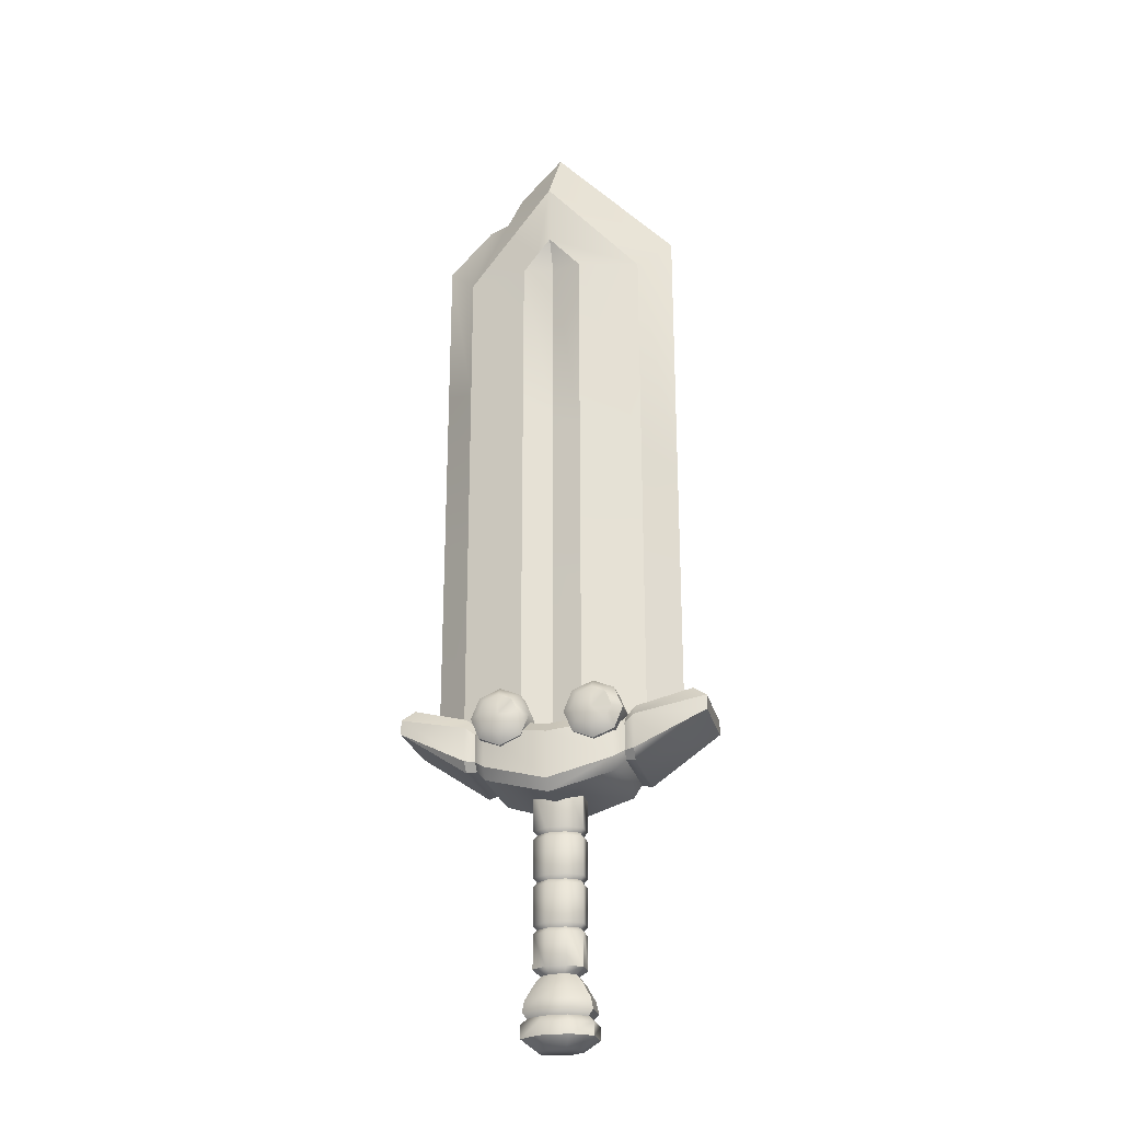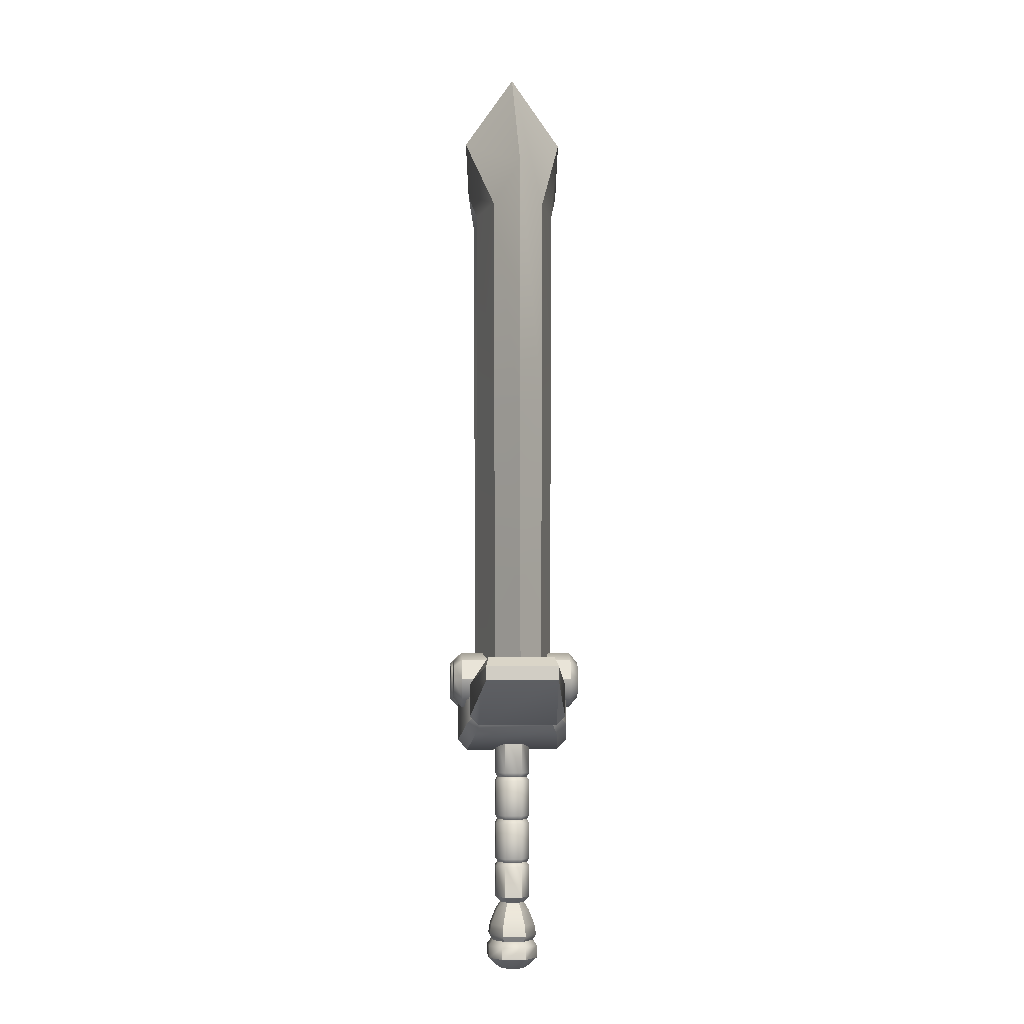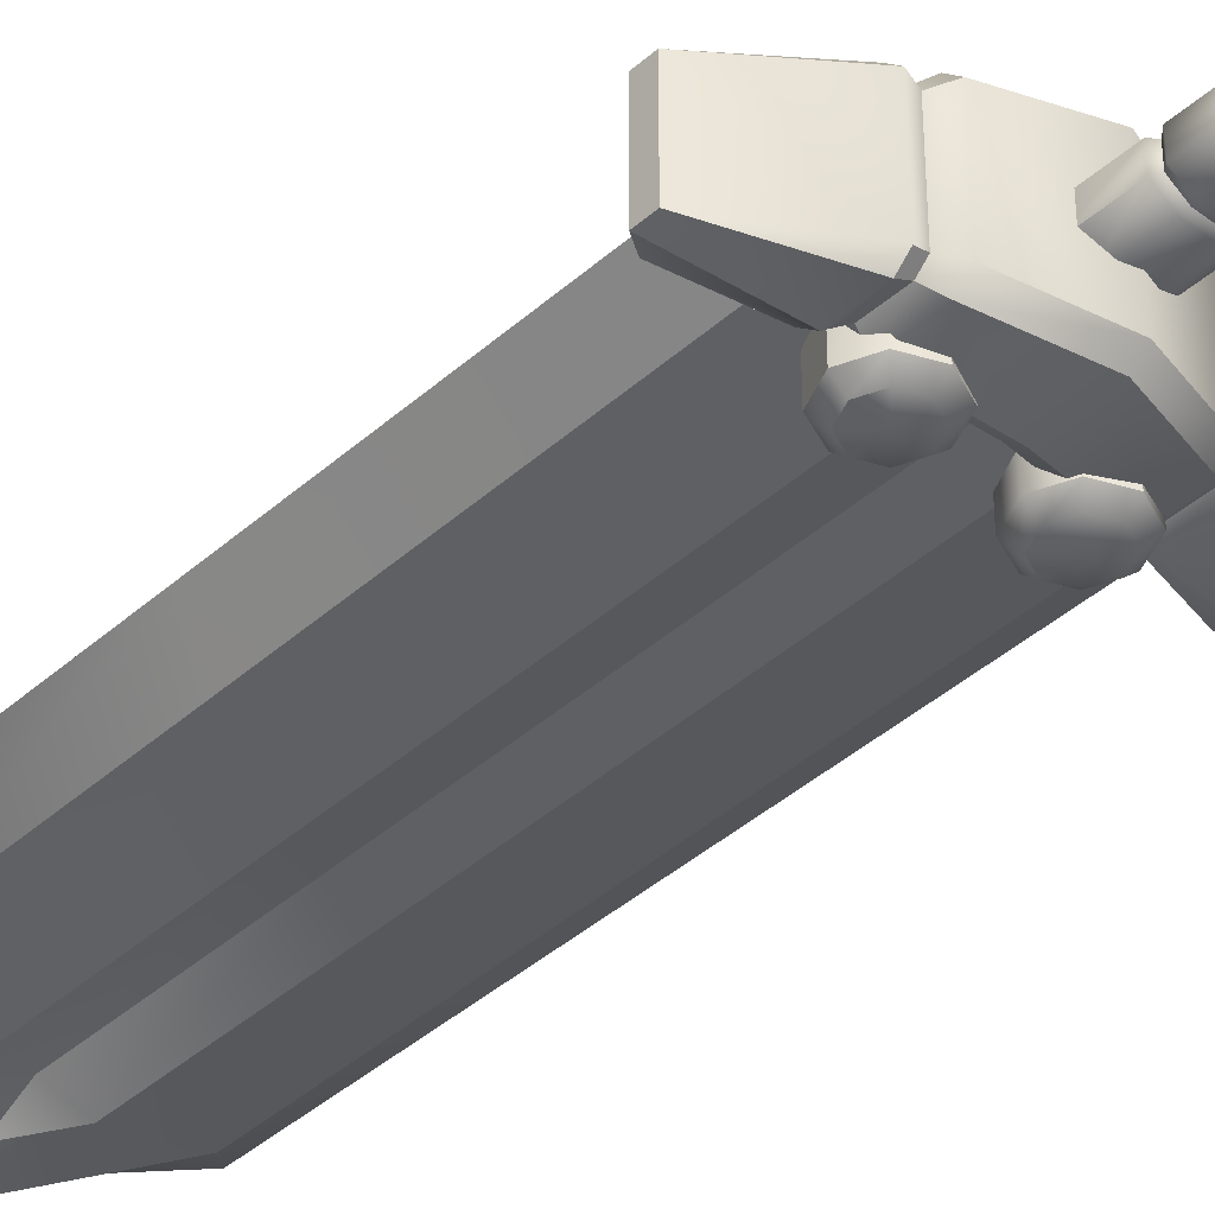
<metadata>
{"format":"obj","ext":"obj","renderer":"f3d","projection":"perspective","resolution":1024,"background":"white","views":[{"elev":-25.2,"azim":-166.4,"up":"+Y"},{"elev":-6.1,"azim":-94.1,"up":"+Y"},{"elev":-40.7,"azim":-42.8,"up":"+Z"}]}
</metadata>
<code>
o BlackKnight_Sword
v -0.3148 0.3099 0.07703
v -0.3148 0.34 0.07703
v -0.2871 0.3594 0.0705
v -0.3148 0.3099 -0.07703
v -0.2871 0.3594 -0.0705
v -0.3148 0.34 -0.07703
v 0.3148 0.3099 0.07703
v 0.2871 0.3594 0.0705
v 0.3148 0.34 0.07703
v 0.3148 0.3099 -0.07703
v 0.3148 0.34 -0.07703
v 0.2871 0.3594 -0.0705
v 0 0.156 -0.1023
v 0 0.1778 -0.123
v 0 0.2976 -0.1022
v 0 0.2746 -0.123
v 0 0.1778 0.123
v 0 0.156 0.1023
v 0 0.2746 0.123
v 0 0.2976 0.1022
v 0.02105 -0.1719 -0.03772
v 0.02105 0.1909 -0.03772
v 0.05081 -0.1719 -0.01871
v 0.05081 0.1909 -0.01871
v 0.05081 -0.1719 0.01871
v 0.05081 0.1909 0.01871
v 0.02105 -0.1719 0.03772
v 0.02105 0.1909 0.03772
v -0.02105 -0.1719 0.03772
v -0.02105 0.1909 0.03772
v -0.05081 -0.1719 0.01871
v -0.05081 0.1909 0.01871
v -0.05081 -0.1719 -0.01871
v -0.05081 0.1909 -0.01871
v -0.02105 -0.1719 -0.03772
v -0.02105 0.1909 -0.03772
v 0.02105 -0.08645 -0.03772
v 0.02105 -0.1041 -0.03772
v 0.01797 -0.09528 -0.03221
v 0.02105 0.00895 -0.03772
v 0.02105 -0.008708 -0.03772
v 0.01797 0.000121 -0.03221
v 0.02105 0.1043 -0.03772
v 0.02105 0.08669 -0.03772
v 0.01797 0.09552 -0.03221
v 0.05081 0.08669 -0.01871
v 0.05081 0.1043 -0.01871
v 0.04339 0.09552 -0.01598
v 0.05081 -0.008708 -0.01871
v 0.05081 0.00895 -0.01871
v 0.04339 0.000121 -0.01598
v 0.05081 -0.1041 -0.01871
v 0.05081 -0.08645 -0.01871
v 0.04339 -0.09528 -0.01598
v 0.05081 0.08669 0.01871
v 0.05081 0.1043 0.01871
v 0.04339 0.09552 0.01598
v 0.05081 -0.008708 0.01871
v 0.05081 0.00895 0.01871
v 0.04339 0.000121 0.01598
v 0.05081 -0.1041 0.01871
v 0.05081 -0.08645 0.01871
v 0.04339 -0.09528 0.01598
v 0.02105 0.08669 0.03772
v 0.02105 0.1043 0.03772
v 0.01797 0.09552 0.03221
v 0.02105 -0.008708 0.03772
v 0.02105 0.00895 0.03772
v 0.01797 0.000121 0.03221
v 0.02105 -0.1041 0.03772
v 0.02105 -0.08645 0.03772
v 0.01797 -0.09528 0.03221
v -0.02105 0.08669 0.03772
v -0.02105 0.1043 0.03772
v -0.01797 0.09552 0.03221
v -0.02105 -0.008708 0.03772
v -0.02105 0.00895 0.03772
v -0.01797 0.000121 0.03221
v -0.02105 -0.1041 0.03772
v -0.02105 -0.08645 0.03772
v -0.01797 -0.09528 0.03221
v -0.05081 0.08669 0.01871
v -0.05081 0.1043 0.01871
v -0.04339 0.09552 0.01598
v -0.05081 -0.008708 0.01871
v -0.05081 0.00895 0.01871
v -0.04339 0.000121 0.01598
v -0.05081 -0.1041 0.01871
v -0.05081 -0.08645 0.01871
v -0.04339 -0.09528 0.01598
v -0.05081 0.08669 -0.01871
v -0.05081 0.1043 -0.01871
v -0.04339 0.09552 -0.01598
v -0.05081 -0.008708 -0.01871
v -0.05081 0.00895 -0.01871
v -0.04339 0.000121 -0.01598
v -0.05081 -0.1041 -0.01871
v -0.05081 -0.08645 -0.01871
v -0.04339 -0.09528 -0.01598
v -0.02105 0.08669 -0.03772
v -0.02105 0.1043 -0.03772
v -0.01797 0.09552 -0.03221
v -0.02105 -0.008708 -0.03772
v -0.02105 0.00895 -0.03772
v -0.01797 0.000121 -0.03221
v -0.02105 -0.1041 -0.03772
v -0.02105 -0.08645 -0.03772
v -0.01797 -0.09528 -0.03221
v 0.01436 -0.1843 -0.02574
v 0.03467 -0.1843 -0.01277
v 0.03467 -0.1843 0.01277
v 0.01436 -0.1843 0.02574
v -0.01436 -0.1843 0.02574
v -0.03467 -0.1843 0.01277
v -0.03467 -0.1843 -0.01277
v -0.01436 -0.1843 -0.02574
v 0.01893 -0.3279 -0.02959
v 0.04302 -0.3279 -0.01421
v 0.04302 -0.3279 0.01421
v 0.01893 -0.3279 0.02959
v -0.01893 -0.3279 0.02959
v -0.04302 -0.3279 0.01421
v -0.04302 -0.3279 -0.01421
v -0.01893 -0.3279 -0.02959
v 0.03001 -0.3053 -0.05378
v 0.07244 -0.3053 -0.02668
v 0.07244 -0.3053 0.02668
v 0.03001 -0.3053 0.05378
v -0.03001 -0.3053 0.05378
v -0.07244 -0.3053 0.02668
v -0.07244 -0.3053 -0.02668
v -0.03001 -0.3053 -0.05378
v 0.0199 -0.2006 -0.03566
v 0.02705 -0.2324 -0.04847
v 0.04808 -0.2007 -0.01771
v 0.06531 -0.2324 -0.02405
v 0.04808 -0.2007 0.01771
v 0.06531 -0.2324 0.02405
v 0.0199 -0.2006 0.03566
v 0.02705 -0.2324 0.04847
v -0.01989 -0.2006 0.03566
v -0.02704 -0.2324 0.04847
v -0.04808 -0.2007 0.01771
v -0.06531 -0.2324 0.02405
v -0.04808 -0.2007 -0.01771
v -0.06531 -0.2324 -0.02405
v -0.01989 -0.2006 -0.03566
v -0.02704 -0.2324 -0.04847
v 0.03001 -0.2793 -0.05378
v 0.02896 -0.2548 -0.05191
v 0.02515 -0.267 -0.04507
v 0.06993 -0.2548 -0.02575
v 0.07244 -0.2793 -0.02668
v 0.06071 -0.267 -0.02236
v 0.06993 -0.2548 0.02575
v 0.07244 -0.2793 0.02668
v 0.06071 -0.267 0.02236
v 0.02896 -0.2548 0.05191
v 0.03001 -0.2793 0.05378
v 0.02515 -0.267 0.04507
v -0.02896 -0.2548 0.05191
v -0.03001 -0.2793 0.05378
v -0.02514 -0.267 0.04507
v -0.06992 -0.2548 0.02575
v -0.07244 -0.2793 0.02668
v -0.06071 -0.267 0.02236
v -0.06992 -0.2548 -0.02575
v -0.07244 -0.2793 -0.02668
v -0.06071 -0.267 -0.02236
v -0.02896 -0.2548 -0.05191
v -0.03001 -0.2793 -0.05378
v -0.02514 -0.267 -0.04507
v -0.1316 0.1935 -0.08959
v -0.172 0.2128 -0.08631
v -0.152 0.216 -0.07858
v -0.1722 0.232 -0.1045
v -0.1316 0.2153 -0.1103
v -0.1521 0.2319 -0.09371
v 0.1316 0.2153 -0.1103
v 0.1722 0.232 -0.1045
v 0.1521 0.2319 -0.09371
v 0.172 0.2128 -0.08631
v 0.1316 0.1935 -0.08959
v 0.152 0.216 -0.07858
v 0.1318 0.3168 -0.08949
v 0.1725 0.3256 -0.08497
v 0.1524 0.306 -0.07822
v 0.1725 0.3023 -0.1045
v 0.1317 0.294 -0.1103
v 0.1523 0.2886 -0.09367
v -0.1317 0.294 -0.1103
v -0.1725 0.3023 -0.1045
v -0.1523 0.2886 -0.09367
v -0.1725 0.3256 -0.08497
v -0.1318 0.3168 -0.08949
v -0.1524 0.306 -0.07822
v 0.1316 0.1935 0.08959
v 0.172 0.2128 0.08631
v 0.152 0.216 0.07858
v 0.1722 0.232 0.1045
v 0.1316 0.2153 0.1103
v 0.1521 0.2319 0.09371
v -0.1316 0.2153 0.1103
v -0.1722 0.232 0.1045
v -0.1521 0.2319 0.09371
v -0.172 0.2128 0.08631
v -0.1316 0.1935 0.08959
v -0.152 0.216 0.07858
v -0.1318 0.3168 0.08949
v -0.1725 0.3256 0.08497
v -0.1524 0.306 0.07822
v -0.1725 0.3023 0.1045
v -0.1317 0.294 0.1103
v -0.1523 0.2886 0.09367
v 0.1317 0.294 0.1103
v 0.1725 0.3023 0.1045
v 0.1523 0.2886 0.09367
v 0.1725 0.3256 0.08497
v 0.1318 0.3168 0.08949
v 0.1524 0.306 0.07822
v 0.095 0.3132 -0.1381
v 0.095 0.3732 -0.1205
v 0.095 0.3132 0.1381
v 0.095 0.3732 0.1205
v 0.1374 0.3556 -0.1205
v 0.1374 0.3556 0.1205
v 0.155 0.3132 -0.1205
v 0.155 0.3132 0.1205
v 0.1374 0.2708 -0.1205
v 0.1374 0.2708 0.1205
v 0.095 0.2532 -0.1205
v 0.095 0.2532 0.1205
v 0.05259 0.2708 -0.1205
v 0.05259 0.2708 0.1205
v 0.03503 0.3132 -0.1205
v 0.03503 0.3132 0.1205
v 0.05259 0.3556 -0.1205
v 0.05259 0.3556 0.1205
v 0.1239 0.3421 -0.1381
v 0.095 0.3541 -0.1381
v 0.1359 0.3132 -0.1381
v 0.1239 0.2843 -0.1381
v 0.095 0.2724 -0.1381
v 0.06611 0.2843 -0.1381
v 0.05414 0.3132 -0.1381
v 0.06611 0.3421 -0.1381
v 0.095 0.3541 0.1381
v 0.1239 0.3421 0.1381
v 0.1359 0.3132 0.1381
v 0.1239 0.2843 0.1381
v 0.095 0.2724 0.1381
v 0.06611 0.2843 0.1381
v 0.05414 0.3132 0.1381
v 0.06611 0.3421 0.1381
v -0.095 0.3132 -0.1381
v -0.095 0.3732 -0.1205
v -0.095 0.3132 0.1381
v -0.095 0.3732 0.1205
v -0.0526 0.3556 -0.1205
v -0.0526 0.3556 0.1205
v -0.03503 0.3132 -0.1205
v -0.03503 0.3132 0.1205
v -0.0526 0.2708 -0.1205
v -0.0526 0.2708 0.1205
v -0.095 0.2532 -0.1205
v -0.095 0.2532 0.1205
v -0.1374 0.2708 -0.1205
v -0.1374 0.2708 0.1205
v -0.155 0.3132 -0.1205
v -0.155 0.3132 0.1205
v -0.1374 0.3556 -0.1205
v -0.1374 0.3556 0.1205
v -0.06611 0.3421 -0.1381
v -0.095 0.3541 -0.1381
v -0.05414 0.3132 -0.1381
v -0.06611 0.2843 -0.1381
v -0.095 0.2724 -0.1381
v -0.1239 0.2843 -0.1381
v -0.1359 0.3132 -0.1381
v -0.1239 0.3421 -0.1381
v -0.095 0.3541 0.1381
v -0.06611 0.3421 0.1381
v -0.05414 0.3132 0.1381
v -0.06611 0.2843 0.1381
v -0.095 0.2724 0.1381
v -0.1239 0.2843 0.1381
v -0.1359 0.3132 0.1381
v -0.1239 0.3421 0.1381
v -0.1891 0.2633 0.04967
v -0.1891 1.38 0.05509
v -0.1891 0.2633 -0.04967
v -0.1891 1.38 -0.05509
v 0.1891 0.2633 0.04967
v 0.1891 1.38 0.05509
v 0.1891 0.2633 -0.04967
v 0.1891 1.38 -0.05509
v -1e-06 1.573 -0.1091
v -1e-06 1.573 0.1091
v -0.2563 0.294 0
v -0.2563 1.456 0
v -1e-06 1.731 0
v 0.2563 1.456 0
v 0.2563 0.294 0
v -0.06274 0.2633 -0.08188
v 0.06274 0.2633 -0.08188
v -1e-06 0.2633 -0.06618
v 0.06274 0.2633 0.08188
v -0.06274 0.2633 0.08188
v -1e-06 0.2633 0.06618
v -0.06274 1.381 0.0861
v 0.06274 1.381 0.0861
v -1e-06 1.446 0.1023
v -1e-06 1.381 0.06835
v 0.06274 1.381 -0.0861
v -0.06274 1.381 -0.0861
v -1e-06 1.446 -0.1023
v -1e-06 1.381 -0.06835
v 0.09456 1.476 -0.08211
v 0.09456 1.476 0.08211
v 0.03137 1.414 0.0942
v 0.03137 1.414 -0.0942
v 0.1155 1.55 -0.03079
v 0.09056 1.634 0
v 0.1155 1.55 0.03079
v 0.1657 1.553 0
v -0.1891 0.9264 0.05316
v -0.1891 0.5624 0.05136
v -0.1891 0.708 0.05208
v -0.1891 0.6352 0.05172
v -0.1891 0.5624 -0.05136
v -0.1891 0.9264 -0.05316
v -0.1891 0.6352 -0.05172
v -0.1891 0.708 -0.05208
v 0.1891 0.7354 -0.05163
v 0.1891 1.099 -0.05345
v 0.1891 0.8081 -0.05199
v 0.1891 0.8809 -0.05236
v 0.1891 0.7354 0.05163
v 0.1891 1.099 0.05345
v 0.1891 0.8081 0.05199
v 0.1891 0.8809 0.05236
v 0.2563 1.13 0
v 0.2563 0.766 0
v 0.2563 0.9116 0
v 0.2563 0.8388 0
v -0.2563 0.5321 -0
v -0.2563 0.8954 -0
v -0.2563 0.6048 -0
v -0.2563 0.6774 -0
v -0.06274 0.9843 0.08465
v -0.06274 0.6201 0.08328
v -0.06274 0.7658 0.08383
v -0.06274 0.6929 0.08355
v -1e-06 1.013 0.06763
v -1e-06 0.6487 0.06692
v -1e-06 0.7944 0.0672
v -1e-06 0.7215 0.06706
v 0.06274 0.6774 0.08335
v 0.06274 1.042 0.08473
v 0.06274 0.7503 0.08362
v 0.06274 0.8231 0.0839
v 0.06274 1.042 -0.08473
v 0.06274 0.6774 -0.08335
v 0.06274 0.8231 -0.0839
v 0.06274 0.7503 -0.08362
v -1e-06 1.013 -0.06763
v -1e-06 0.6487 -0.06692
v -1e-06 0.7944 -0.0672
v -1e-06 0.7215 -0.06706
v -0.06274 0.9843 -0.08465
v -0.06274 0.6201 -0.08328
v -0.06274 0.7658 -0.08383
v -0.06274 0.6929 -0.08355
f 213 203 17 19
f 189 179 14 16
f 17 203 207 18
f 6 2 3 5
f 189 16 15 185
f 14 179 183 13
f 4 6 192 176
f 7 200 198
f 9 11 12 8
f 7 9 216 200
f 194 5 3 210
f 16 191 195 15
f 183 197 18 13
f 2 212 210 3
f 10 7 198 182
f 16 14 177 191
f 177 14 13 173
f 5 194 192 6
f 19 215 219 20
f 15 20 219 185
f 216 9 8 218
f 180 10 182
f 19 17 201 215
f 13 18 207 173
f 204 1 206
f 1 4 174 206
f 195 209 20 15
f 180 188 11 10
f 201 17 18 197
f 204 212 2 1
f 12 186 218 8
f 213 19 20 209
f 1 2 6 4
f 10 11 9 7
f 47 24 26 56
f 50 46 55 59
f 59 55 64 68
f 68 64 73 77
f 77 73 82 86
f 86 82 91 95
f 95 91 100 104
f 43 22 24 47
f 25 27 112 111
f 37 41 49 53
f 40 44 46 50
f 101 36 22 43
f 33 97 106 35
f 98 94 103 107
f 92 34 36 101
f 31 88 97 33
f 89 85 94 98
f 83 32 34 92
f 29 79 88 31
f 80 76 85 89
f 74 30 32 83
f 27 70 79 29
f 71 67 76 80
f 65 28 30 74
f 25 61 70 27
f 62 58 67 71
f 56 26 28 65
f 23 52 61 25
f 53 49 58 62
f 35 106 38 21
f 107 103 41 37
f 104 100 44 40
f 107 37 39 108
f 108 39 38 106
f 104 40 42 105
f 105 42 41 103
f 101 43 45 102
f 102 45 44 100
f 98 107 108 99
f 99 108 106 97
f 95 104 105 96
f 96 105 103 94
f 92 101 102 93
f 93 102 100 91
f 89 98 99 90
f 90 99 97 88
f 86 95 96 87
f 87 96 94 85
f 83 92 93 84
f 84 93 91 82
f 80 89 90 81
f 81 90 88 79
f 77 86 87 78
f 78 87 85 76
f 74 83 84 75
f 75 84 82 73
f 71 80 81 72
f 72 81 79 70
f 68 77 78 69
f 69 78 76 67
f 65 74 75 66
f 66 75 73 64
f 62 71 72 63
f 63 72 70 61
f 59 68 69 60
f 60 69 67 58
f 56 65 66 57
f 57 66 64 55
f 53 62 63 54
f 54 63 61 52
f 50 59 60 51
f 51 60 58 49
f 47 56 57 48
f 48 57 55 46
f 37 53 54 39
f 39 54 52 38
f 40 50 51 42
f 42 51 49 41
f 43 47 48 45
f 45 48 46 44
f 21 38 52 23
f 27 29 113 112
f 29 31 114 113
f 140 142 161 158
f 144 146 167 164
f 146 148 170 167
f 23 25 111 110
f 21 23 110 109
f 35 21 109 116
f 33 35 116 115
f 31 33 115 114
f 115 116 147 145
f 138 140 158 155
f 116 109 133 147
f 114 115 145 143
f 142 144 164 161
f 136 138 155 152
f 134 136 152 150
f 117 118 119 120
f 112 113 141 139
f 110 111 137 135
f 113 114 143 141
f 111 112 139 137
f 118 117 125 126
f 119 118 126 127
f 120 119 127 128
f 121 120 128 129
f 122 121 129 130
f 123 122 130 131
f 124 123 131 132
f 117 124 132 125
f 123 124 121 122
f 124 117 120 121
f 133 135 136 134
f 149 153 126 125
f 135 137 138 136
f 153 156 127 126
f 137 139 140 138
f 156 159 128 127
f 139 141 142 140
f 159 162 129 128
f 141 143 144 142
f 162 165 130 129
f 143 145 146 144
f 165 168 131 130
f 145 147 148 146
f 168 171 132 131
f 147 133 134 148
f 171 149 125 132
f 109 110 135 133
f 186 12 11 188
f 153 149 151 154
f 154 151 150 152
f 156 153 154 157
f 157 154 152 155
f 159 156 157 160
f 160 157 155 158
f 162 159 160 163
f 163 160 158 161
f 165 162 163 166
f 166 163 161 164
f 168 165 166 169
f 169 166 164 167
f 171 168 169 172
f 172 169 167 170
f 149 171 172 151
f 151 172 170 150
f 148 134 150 170
f 192 194 196 193
f 193 196 195 191
f 210 212 214 211
f 211 214 213 209
f 186 188 190 187
f 187 190 189 185
f 216 218 220 217
f 217 220 219 215
f 180 182 184 181
f 181 184 183 179
f 198 200 202 199
f 199 202 201 197
f 174 176 178 175
f 175 178 177 173
f 204 206 208 205
f 205 208 207 203
f 173 207 208 175
f 175 208 206 174
f 203 213 214 205
f 205 214 212 204
f 209 195 196 211
f 211 196 194 210
f 191 177 178 193
f 193 178 176 192
f 197 183 184 199
f 199 184 182 198
f 215 201 202 217
f 217 202 200 216
f 185 219 220 187
f 187 220 218 186
f 179 189 190 181
f 181 190 188 180
f 174 4 176
f 237 238 224 222
f 227 228 230 229
f 229 230 232 231
f 231 232 234 233
f 233 234 236 235
f 235 236 238 237
f 225 226 228 227
f 222 224 226 225
f 222 225 239 240
f 226 224 247 248
f 225 227 241 239
f 228 226 248 249
f 227 229 242 241
f 230 228 249 250
f 229 231 243 242
f 232 230 250 251
f 231 233 244 243
f 234 232 251 252
f 233 235 245 244
f 236 234 252 253
f 235 237 246 245
f 238 236 253 254
f 237 222 240 246
f 224 238 254 247
f 221 240 239
f 221 239 241
f 221 241 242
f 221 242 243
f 221 243 244
f 221 244 245
f 221 245 246
f 221 246 240
f 223 248 247
f 223 249 248
f 223 250 249
f 223 251 250
f 223 252 251
f 223 253 252
f 223 254 253
f 223 247 254
f 271 272 258 256
f 261 262 264 263
f 263 264 266 265
f 265 266 268 267
f 267 268 270 269
f 269 270 272 271
f 259 260 262 261
f 256 258 260 259
f 256 259 273 274
f 260 258 281 282
f 259 261 275 273
f 262 260 282 283
f 261 263 276 275
f 264 262 283 284
f 263 265 277 276
f 266 264 284 285
f 265 267 278 277
f 268 266 285 286
f 267 269 279 278
f 270 268 286 287
f 269 271 280 279
f 272 270 287 288
f 271 256 274 280
f 258 272 288 281
f 255 274 273
f 255 273 275
f 255 275 276
f 255 276 277
f 255 277 278
f 255 278 279
f 255 279 280
f 255 280 274
f 257 282 281
f 257 283 282
f 257 284 283
f 257 285 284
f 257 286 285
f 257 287 286
f 257 288 287
f 257 281 288
f 325 322 324
f 297 301 323
f 292 297 316 315
f 308 351 327 289
f 290 298 301 300
f 310 312 298 290
f 321 316 297 318
f 289 327 346 299
f 293 338 358 307
f 339 294 311 359
f 295 334 343 303
f 297 292 300 301
f 331 292 315 370
f 319 298 312 320
f 351 308 309 355
f 310 313 312
f 313 311 320 312
f 314 317 316 321
f 317 315 316
f 310 350 354 313
f 363 305 306 367
f 314 362 366 317
f 305 363 334 295
f 294 319 320 311
f 314 321 318 296
f 294 302 325
f 298 319 324 323
f 322 323 324
f 296 318 322 325
f 319 294 325 324
f 302 296 325
f 318 297 323 322
f 301 298 323
f 292 331 347 300
f 367 306 304 371
f 317 366 370 315
f 355 309 307 358
f 313 354 359 311
f 294 339 342 302
f 330 291 299 346
f 362 314 296 335
f 338 293 303 343
f 335 296 302 342
f 291 330 371 304
f 326 290 300 347
f 370 372 333 331
f 333 372 373 332
f 332 373 371 330
f 367 371 373 369
f 369 373 372 368
f 370 366 368 372
f 363 367 369 365
f 365 369 368 364
f 368 366 362 364
f 355 358 360 357
f 357 360 361 356
f 361 359 354 356
f 351 355 357 353
f 353 357 356 352
f 356 354 350 352
f 361 341 339 359
f 341 361 360 340
f 340 360 358 338
f 330 346 348 332
f 332 348 349 333
f 349 347 331 333
f 342 344 337 335
f 337 344 345 336
f 336 345 343 334
f 338 343 345 340
f 340 345 344 341
f 342 339 341 344
f 335 337 364 362
f 364 337 336 365
f 365 336 334 363
f 326 328 352 350
f 352 328 329 353
f 353 329 327 351
f 349 328 326 347
f 328 349 348 329
f 329 348 346 327
f 350 310 290 326

</code>
